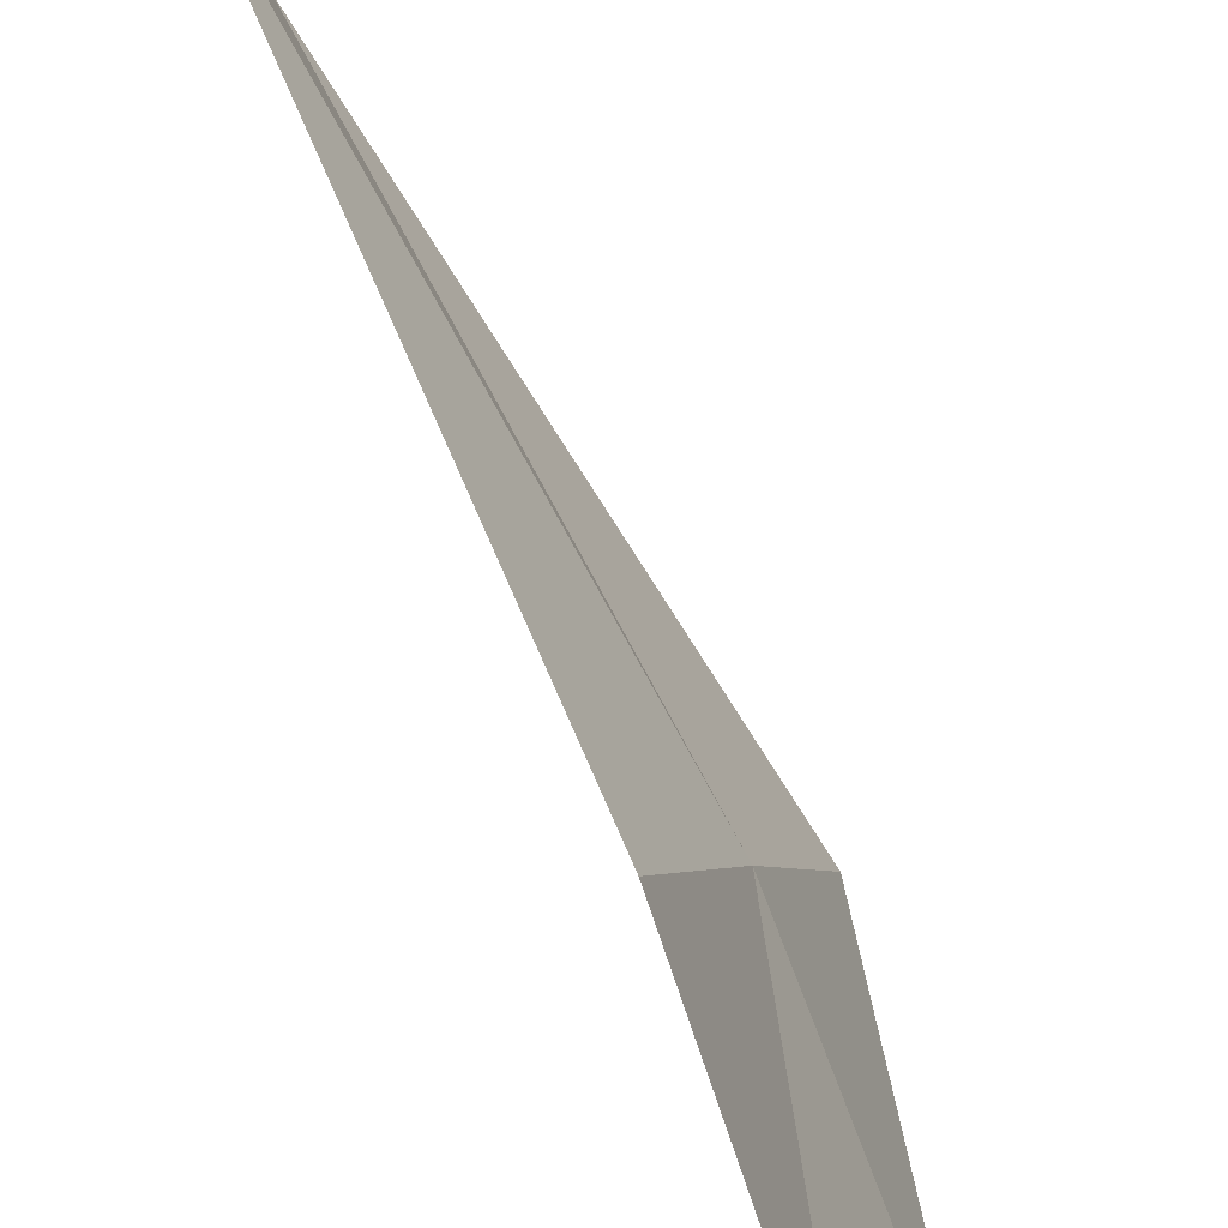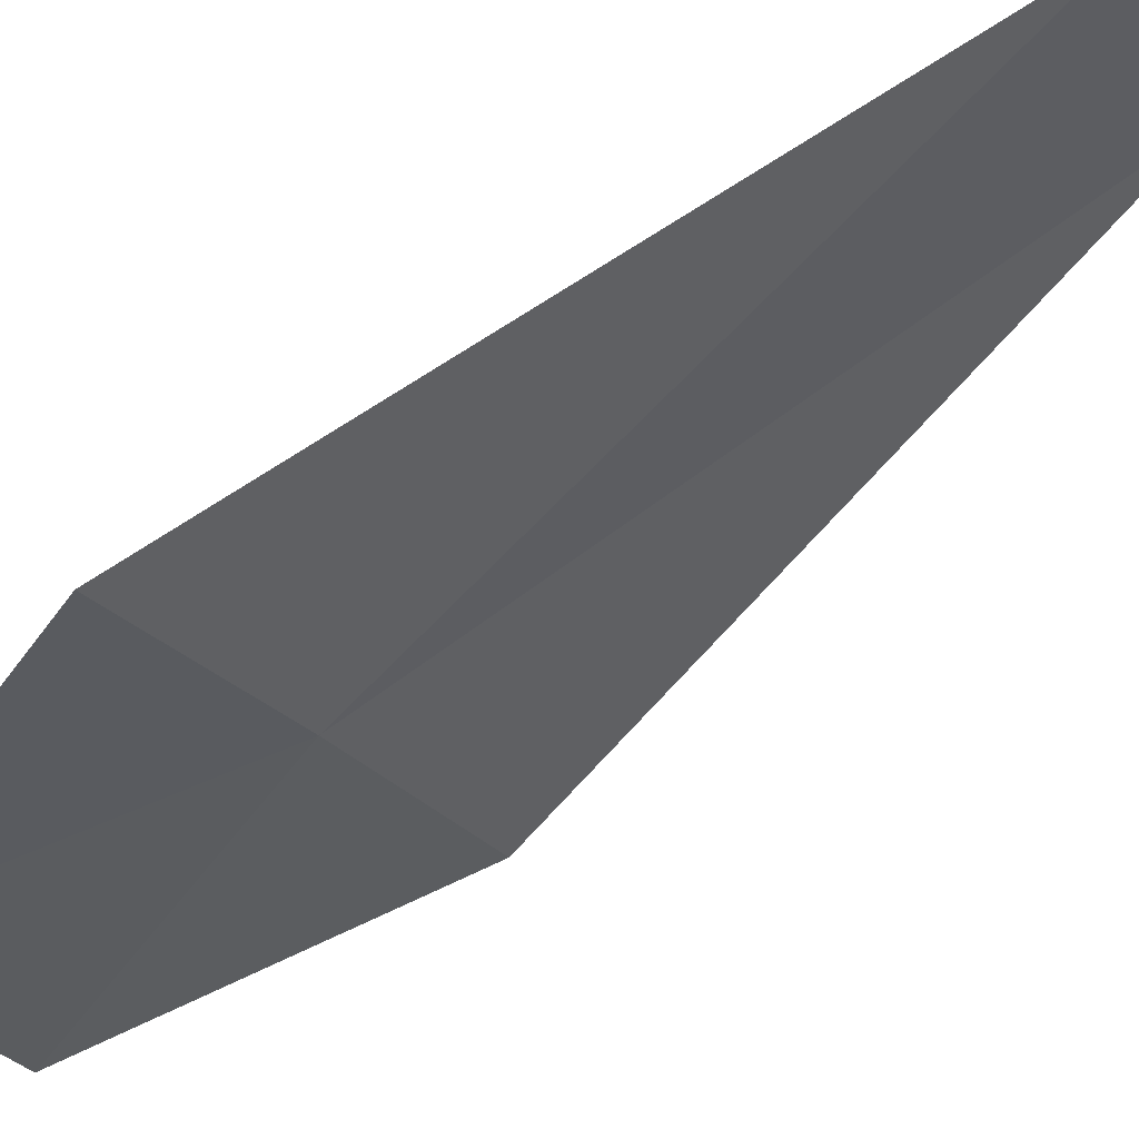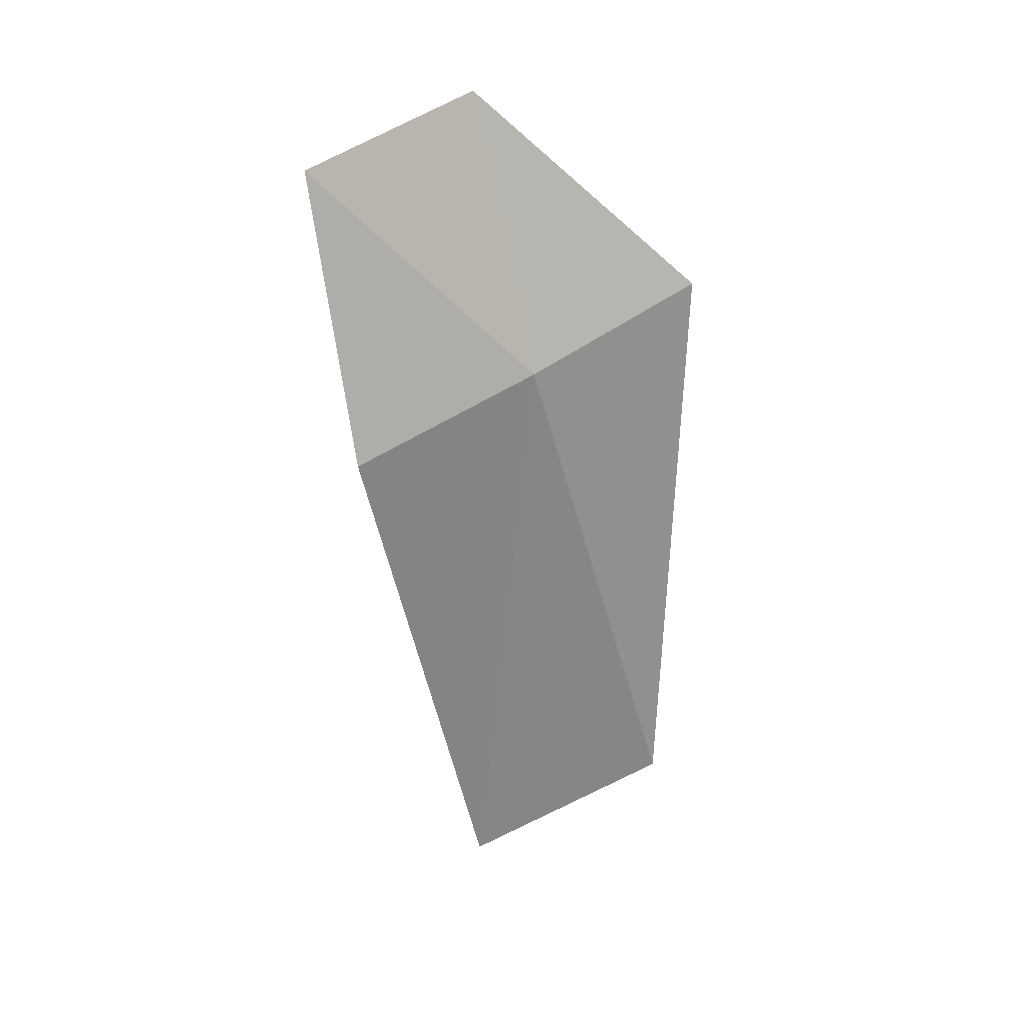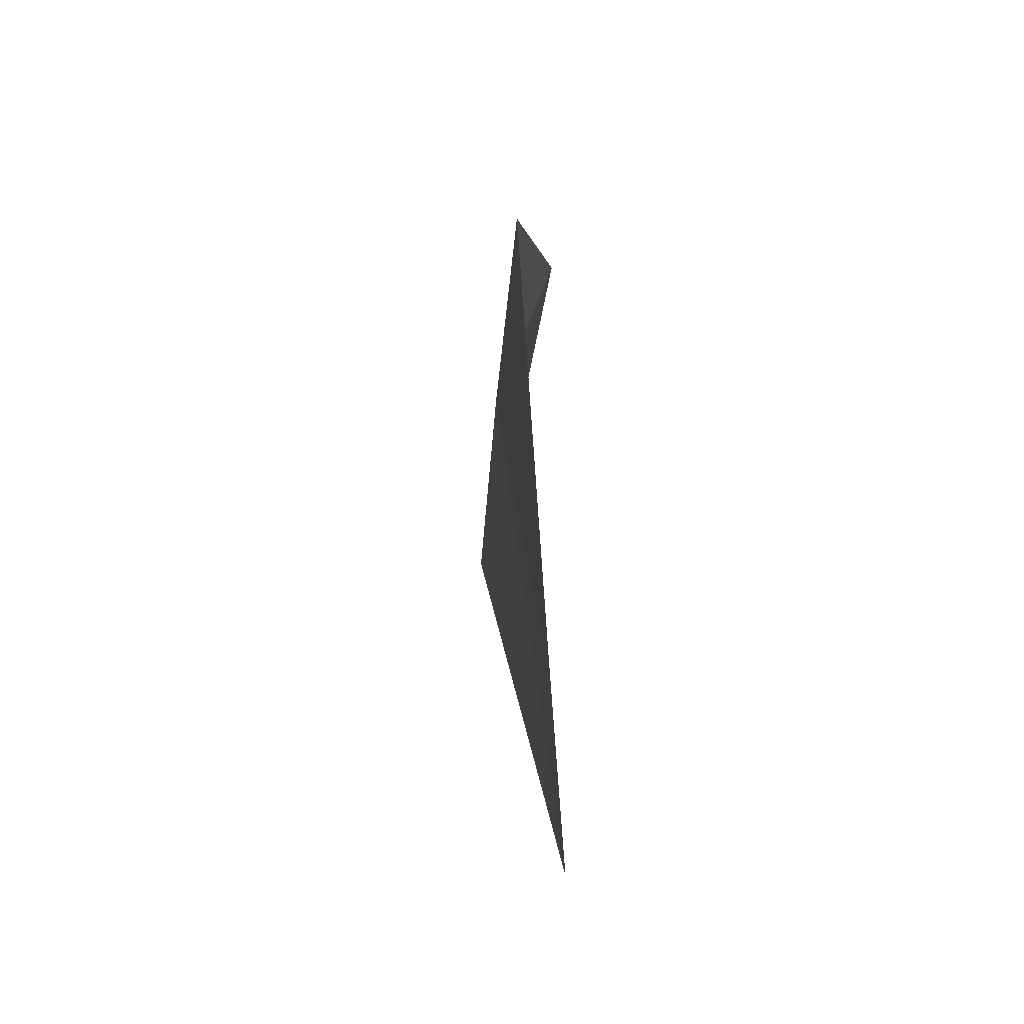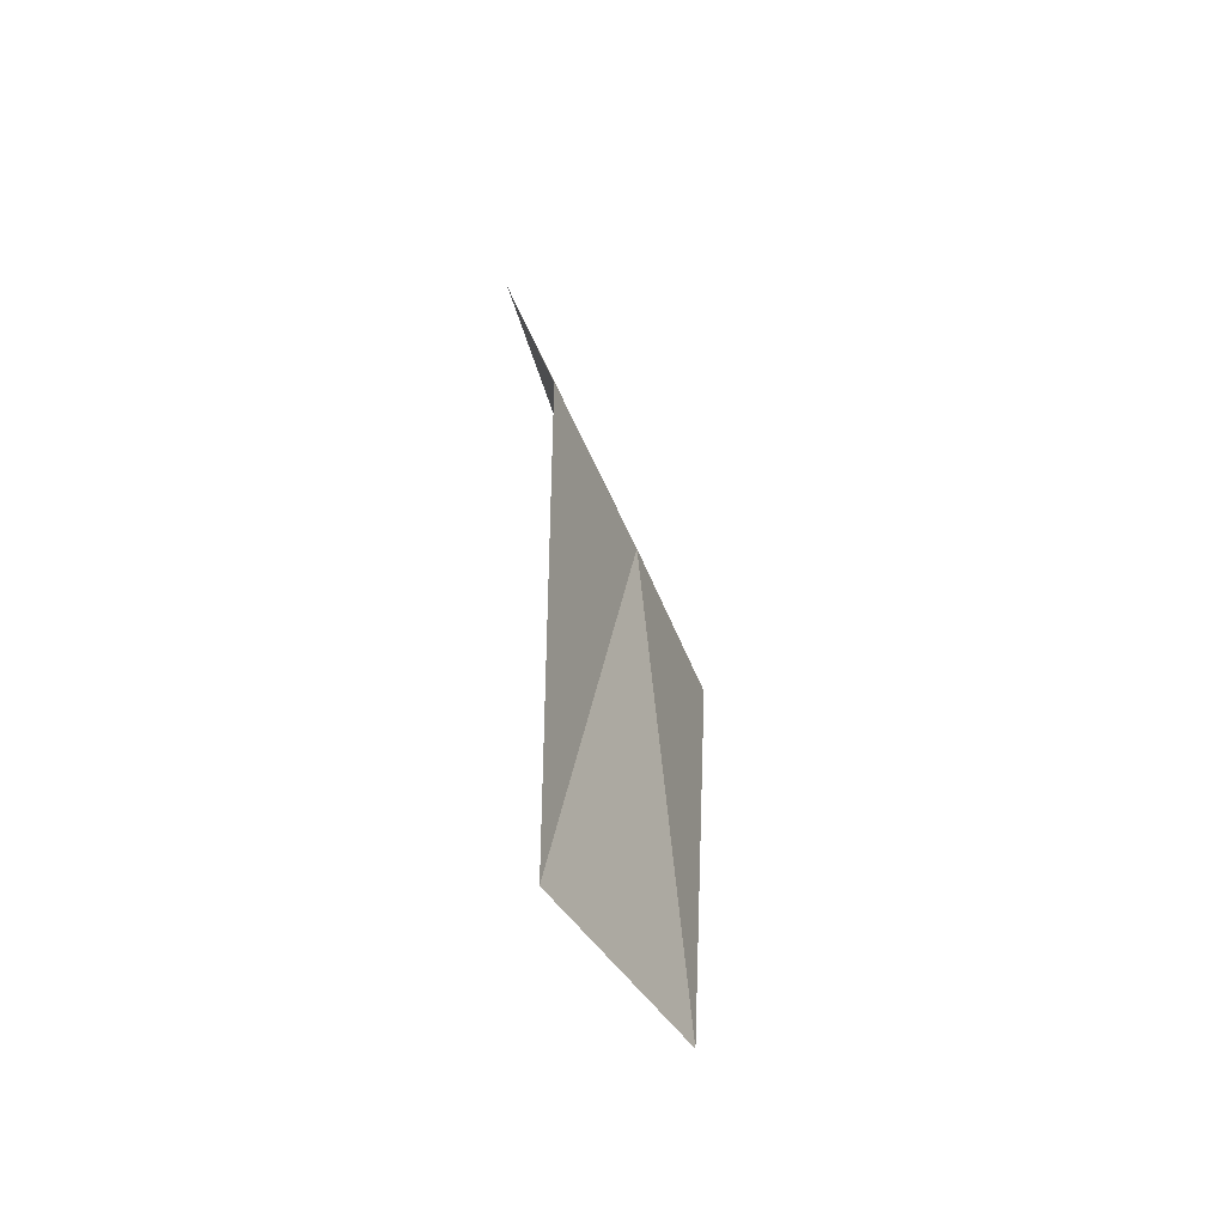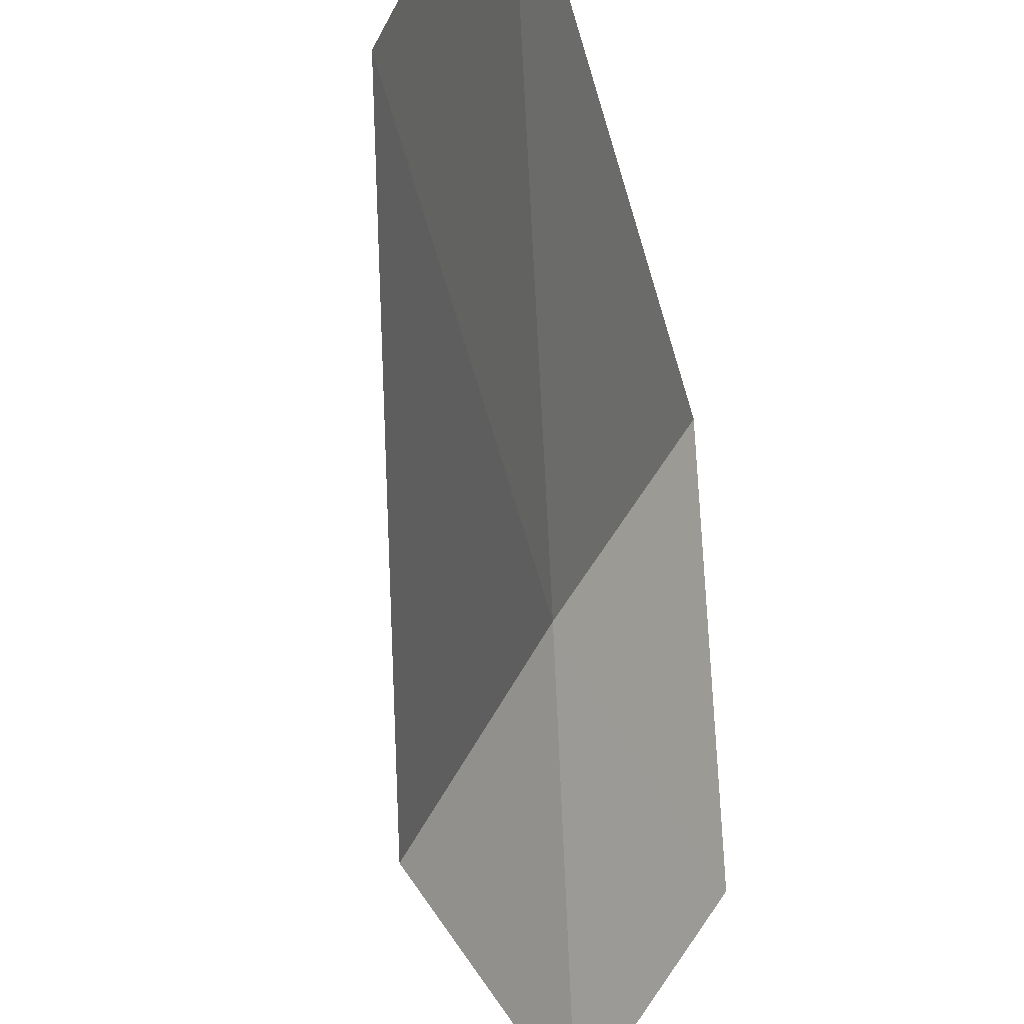
<metadata>
{"format":"obj","ext":"obj","renderer":"f3d","projection":"perspective","resolution":1024,"background":"white","views":[{"elev":61.4,"azim":160.5,"up":"+Z"},{"elev":77.0,"azim":-121.2,"up":"+Z"},{"elev":21.5,"azim":-99.0,"up":"+Y"},{"elev":-43.5,"azim":17.0,"up":"+Y"},{"elev":-64.4,"azim":-136.1,"up":"+Y"},{"elev":-33.5,"azim":13.8,"up":"+Z"}]}
</metadata>
<code>
v 33.27 43.52 18.09
v 33.79 40.79 18.94
v 33.68 43.87 19.05
v 33.54 44.97 17.81
v 33.06 44.67 16.91
v 32.87 43.19 17.11
v 33.54 40.45 17.82
f 1 2 3
f 1 3 4
f 1 4 5
f 1 5 6
f 1 6 7
f 1 7 2

</code>
